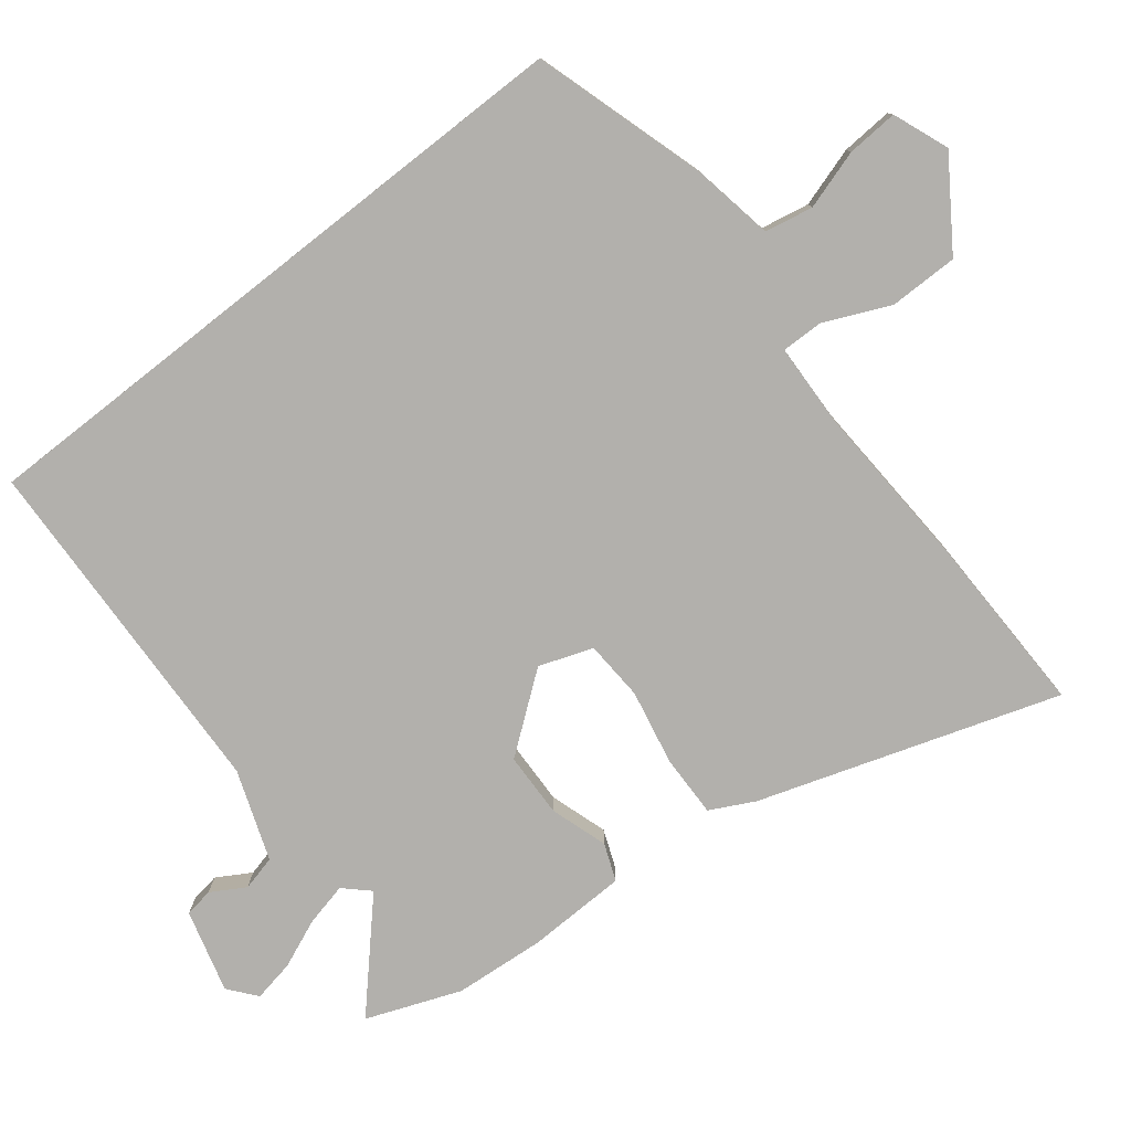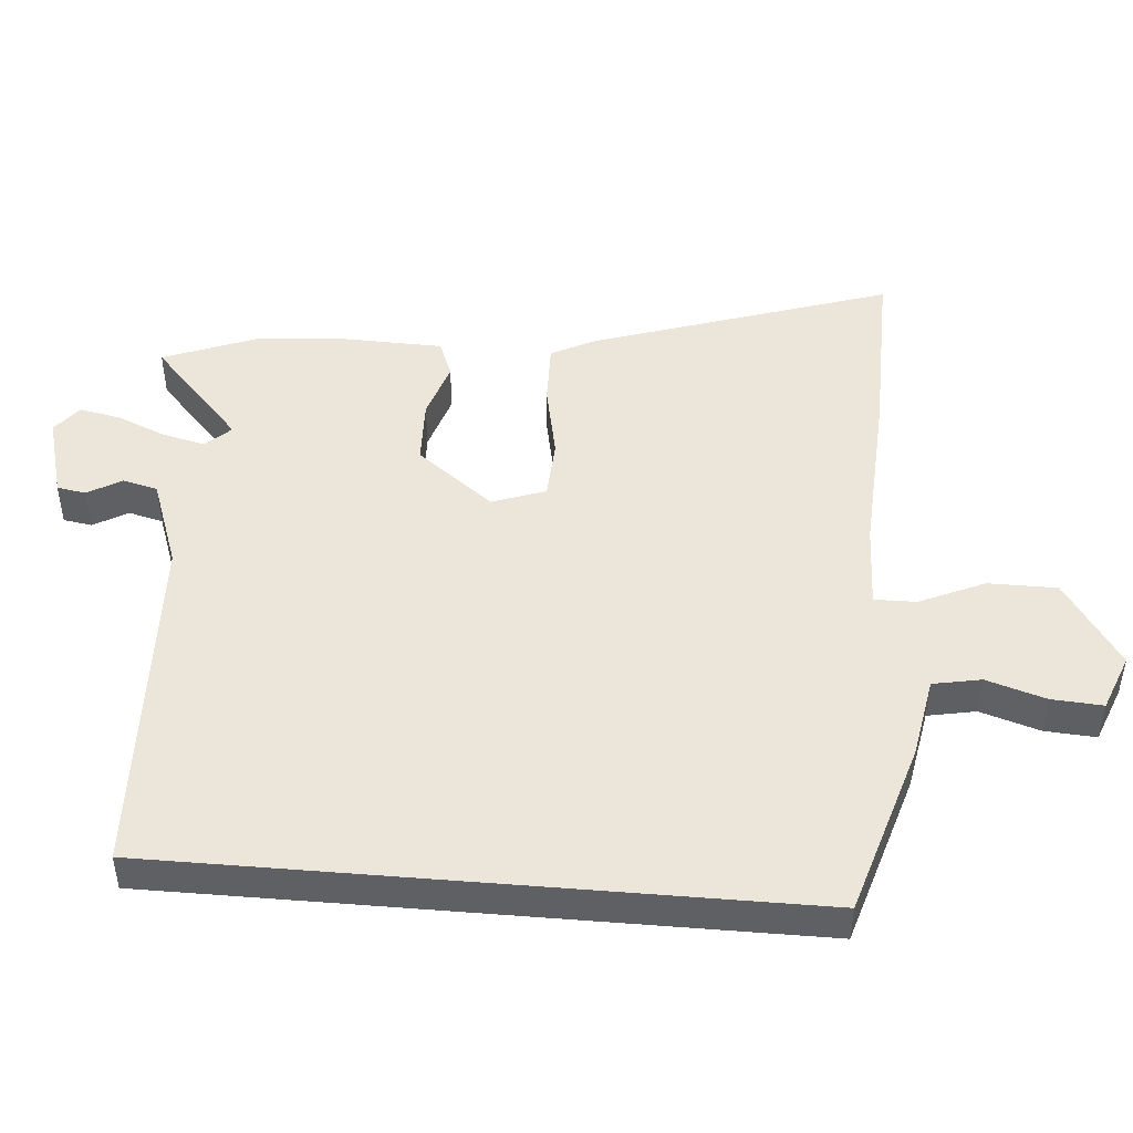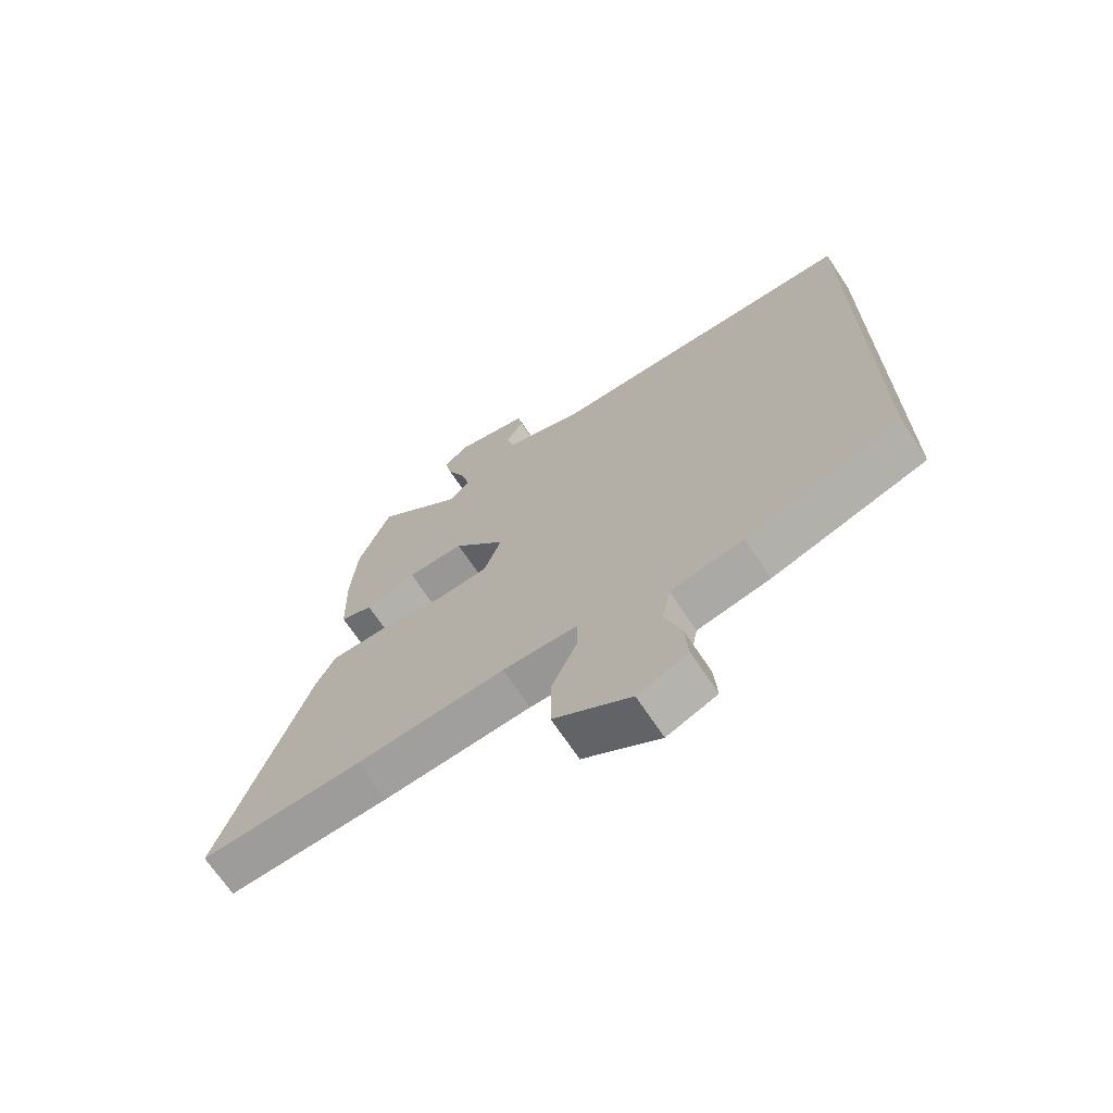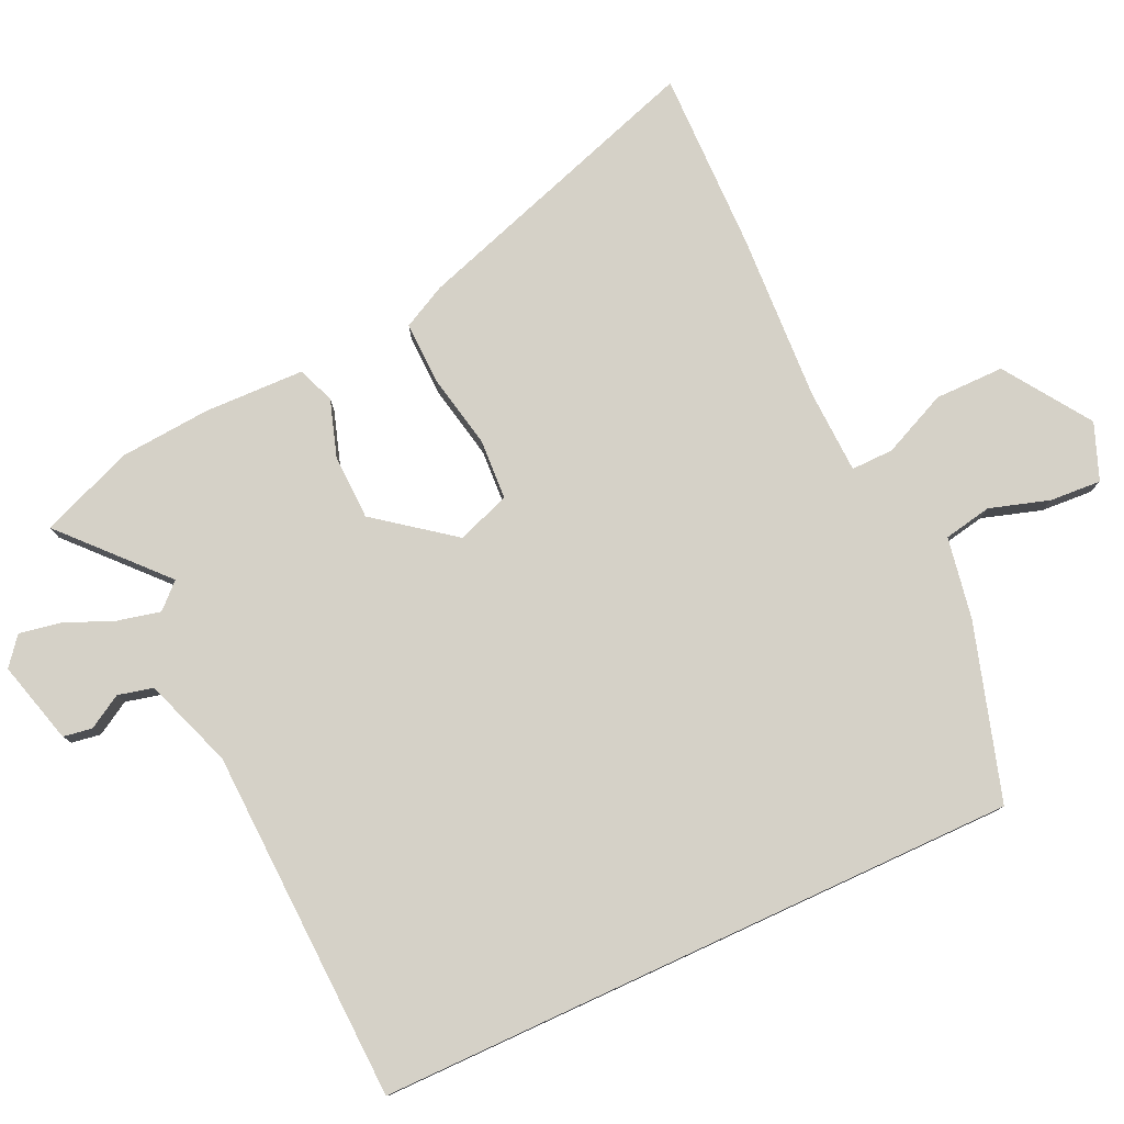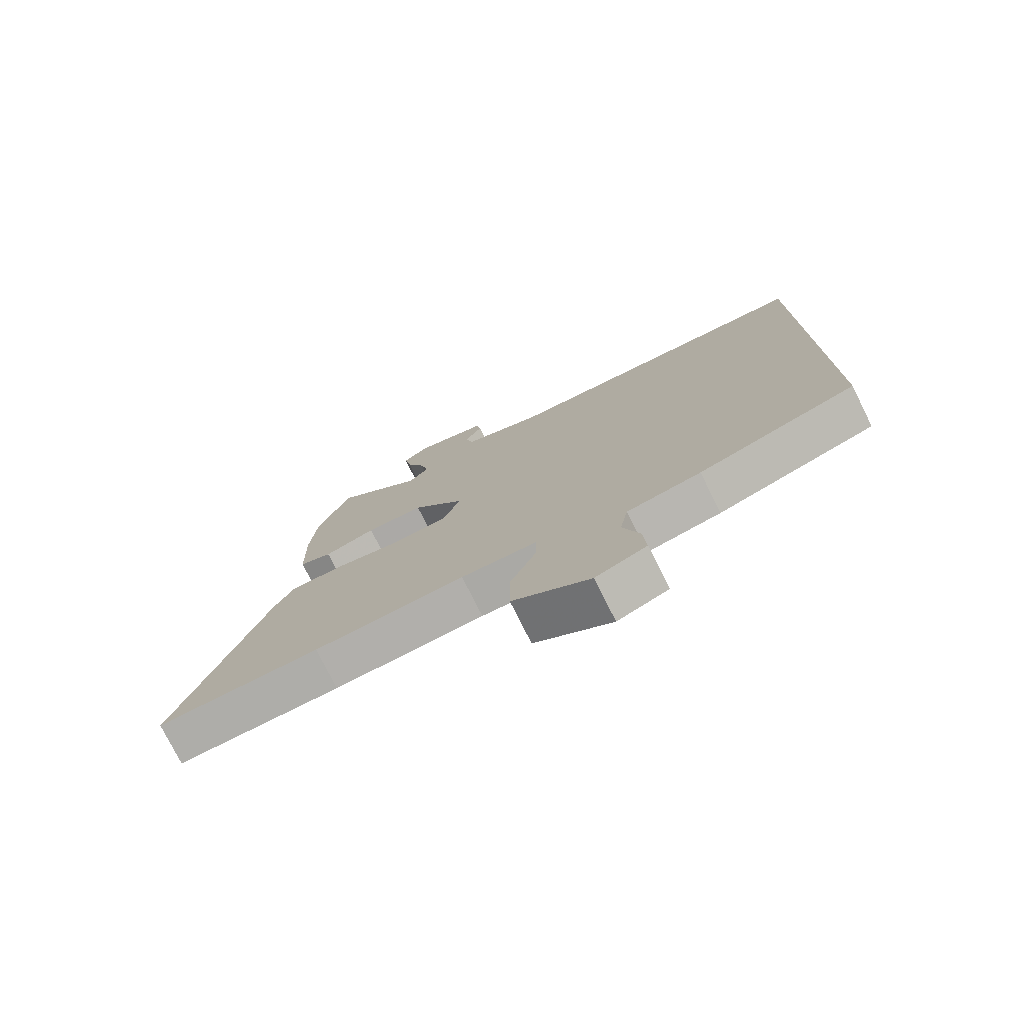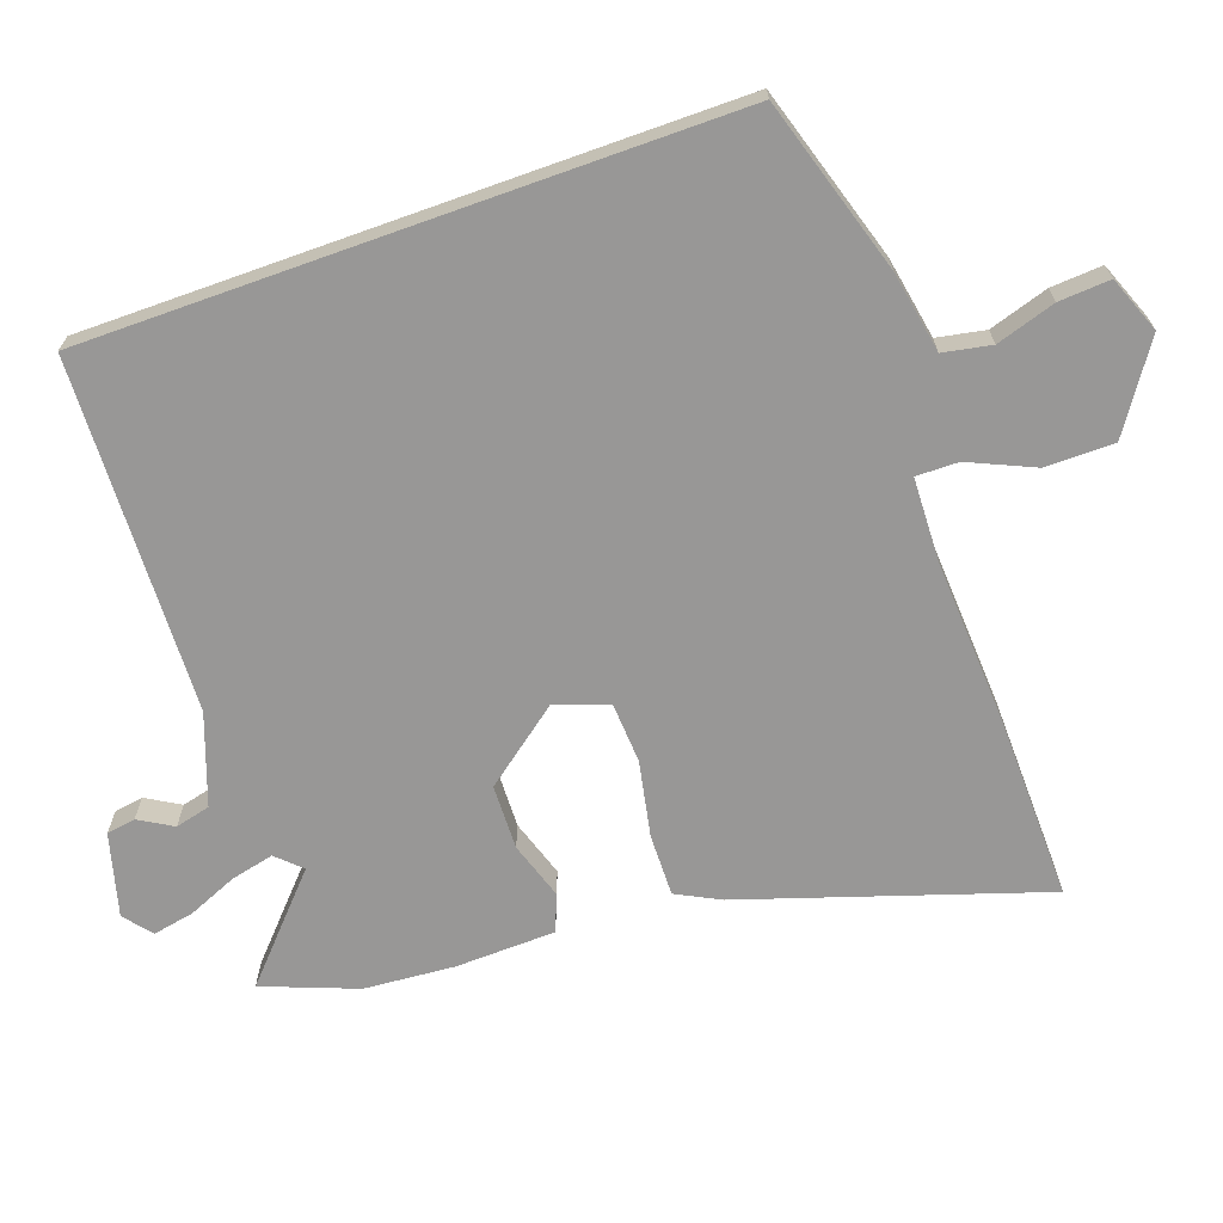
<metadata>
{"format":"obj","ext":"obj","renderer":"f3d","projection":"perspective","resolution":1024,"background":"white","views":[{"elev":-78.6,"azim":128.2,"up":"+Y"},{"elev":47.6,"azim":94.8,"up":"+Y"},{"elev":-69.5,"azim":33.7,"up":"+Z"},{"elev":78.9,"azim":65.2,"up":"+Y"},{"elev":-76.7,"azim":26.5,"up":"+Z"},{"elev":-68.3,"azim":109.7,"up":"+Y"}]}
</metadata>
<code>
v 0.5 0.07 -0.47
v 0.236 0.07 -0.55
v 0.112 0.07 -0.572
v 0.098 0.07 -0.645
v 0.126 0.07 -0.735
v 0.131 0.07 -0.813
v 0.046 0.07 -0.846
v -0.084 0.07 -0.758
v -0.084 0.07 -0.653
v -0.04 0.07 -0.555
v -0.039 0.07 -0.491
v -0.167 0.07 -0.486
v -0.421 0.07 -0.499
v -0.696 0.07 -0.503
v -0.548 0.07 -0.052
v -0.514 0.07 0.014
v -0.42 0.07 0.012
v -0.306 0.07 -0.011
v -0.215 0.07 -0.006
v -0.186 0.07 0.075
v -0.275 0.07 0.191
v -0.373 0.07 0.194
v -0.46 0.07 0.166
v -0.516 0.07 0.188
v -0.52 0.07 0.34
v -0.509 0.07 0.477
v -0.454 0.07 0.619
v -0.305 0.07 0.482
v -0.27 0.07 0.519
v -0.285 0.07 0.584
v -0.316 0.07 0.658
v -0.328 0.07 0.721
v -0.286 0.07 0.755
v -0.161 0.07 0.721
v -0.154 0.07 0.677
v -0.184 0.07 0.626
v -0.171 0.07 0.573
v -0.035 0.07 0.524
v 0.5 0.07 0.504
v 0.5 0 -0.47
v 0.236 0 -0.55
v 0.112 0 -0.572
v 0.098 0 -0.645
v 0.126 0 -0.735
v 0.131 0 -0.813
v 0.046 0 -0.846
v -0.084 0 -0.758
v -0.084 0 -0.653
v -0.04 0 -0.555
v -0.039 0 -0.491
v -0.167 0 -0.486
v -0.421 0 -0.499
v -0.696 0 -0.503
v -0.548 0 -0.052
v -0.514 0 0.014
v -0.42 0 0.012
v -0.306 0 -0.011
v -0.215 0 -0.006
v -0.186 0 0.075
v -0.275 0 0.191
v -0.373 0 0.194
v -0.46 0 0.166
v -0.516 0 0.188
v -0.52 0 0.34
v -0.509 0 0.477
v -0.454 0 0.619
v -0.305 0 0.482
v -0.27 0 0.519
v -0.285 0 0.584
v -0.316 0 0.658
v -0.328 0 0.721
v -0.286 0 0.755
v -0.161 0 0.721
v -0.154 0 0.677
v -0.184 0 0.626
v -0.171 0 0.573
v -0.035 0 0.524
v 0.5 0 0.504
f 38 39 1 2
f 37 38 2 3
f 33 34 35 36
f 33 36 37
f 30 31 32 33
f 29 30 33 37
f 28 29 37 3
f 22 23 24 25
f 21 22 25 26
f 15 16 17 18
f 15 18 19
f 12 13 14 15
f 11 12 15 19
f 7 8 9 10
f 7 10 11
f 4 5 6 7
f 4 7 11
f 21 26 27 28
f 20 21 28
f 20 28 3 4
f 4 11 19 20
f 41 40 78 77
f 42 41 77 76
f 75 74 73 72
f 76 75 72
f 72 71 70 69
f 76 72 69 68
f 42 76 68 67
f 64 63 62 61
f 65 64 61 60
f 57 56 55 54
f 58 57 54
f 54 53 52 51
f 58 54 51 50
f 49 48 47 46
f 50 49 46
f 46 45 44 43
f 50 46 43
f 67 66 65 60
f 67 60 59
f 43 42 67 59
f 59 58 50 43
f 1 40 41 2
f 2 41 42 3
f 3 42 43 4
f 4 43 44 5
f 5 44 45 6
f 6 45 46 7
f 7 46 47 8
f 8 47 48 9
f 9 48 49 10
f 10 49 50 11
f 11 50 51 12
f 12 51 52 13
f 13 52 53 14
f 14 53 54 15
f 15 54 55 16
f 16 55 56 17
f 17 56 57 18
f 18 57 58 19
f 19 58 59 20
f 20 59 60 21
f 21 60 61 22
f 22 61 62 23
f 23 62 63 24
f 24 63 64 25
f 25 64 65 26
f 26 65 66 27
f 27 66 67 28
f 28 67 68 29
f 29 68 69 30
f 30 69 70 31
f 31 70 71 32
f 32 71 72 33
f 33 72 73 34
f 34 73 74 35
f 35 74 75 36
f 36 75 76 37
f 37 76 77 38
f 38 77 78 39
f 39 78 40 1

</code>
